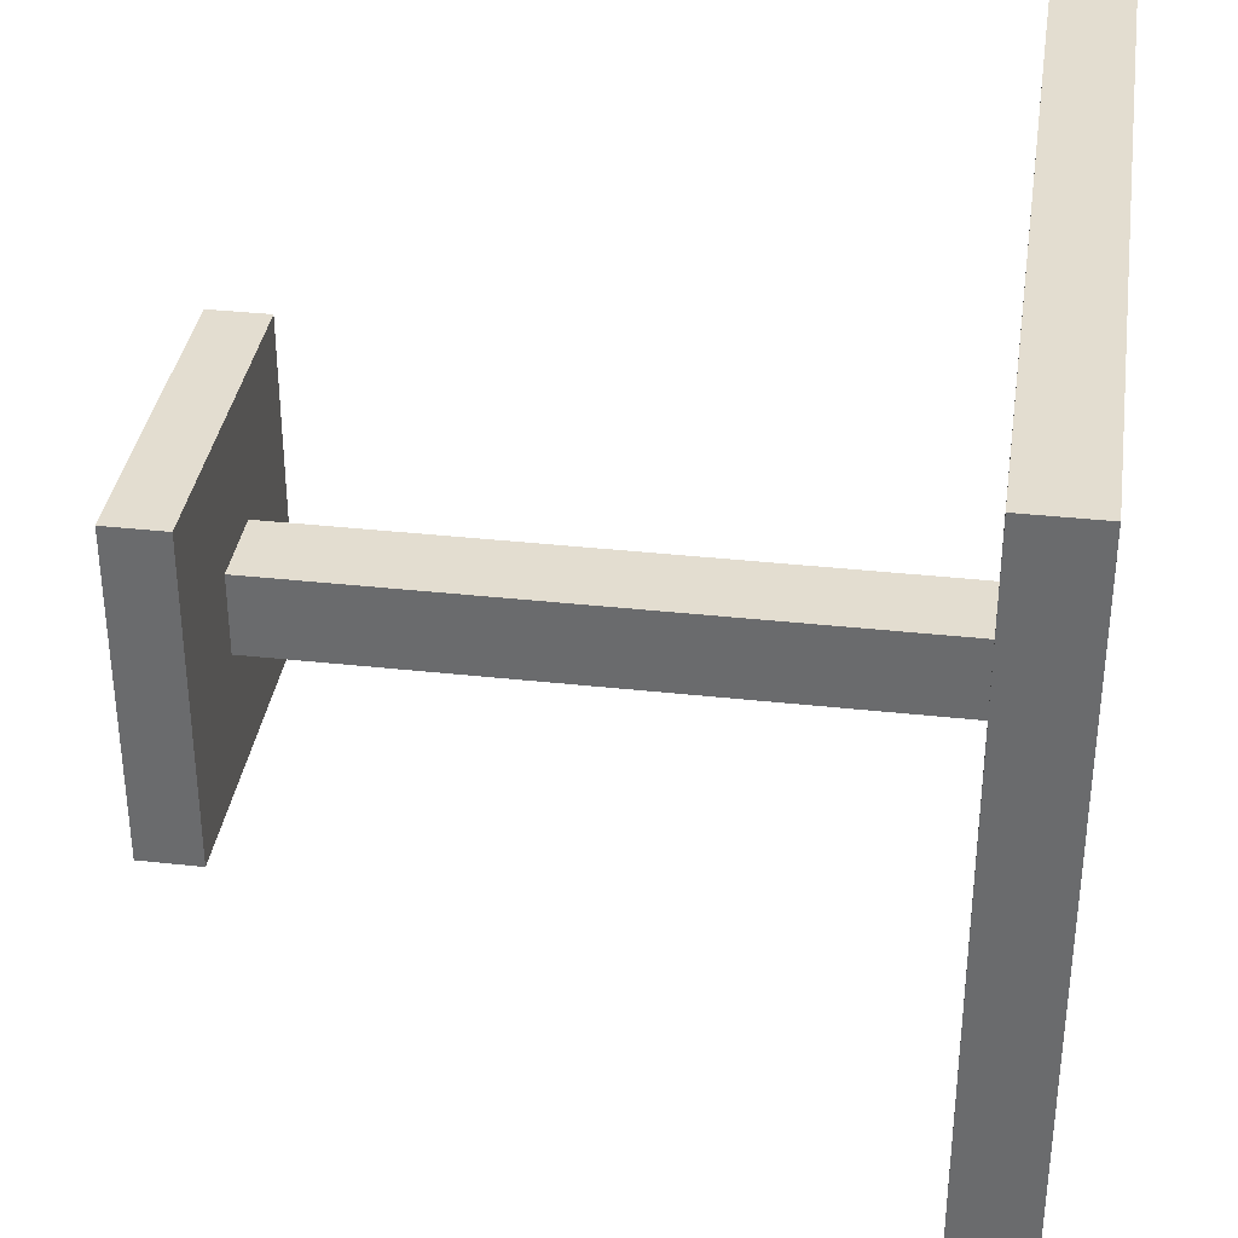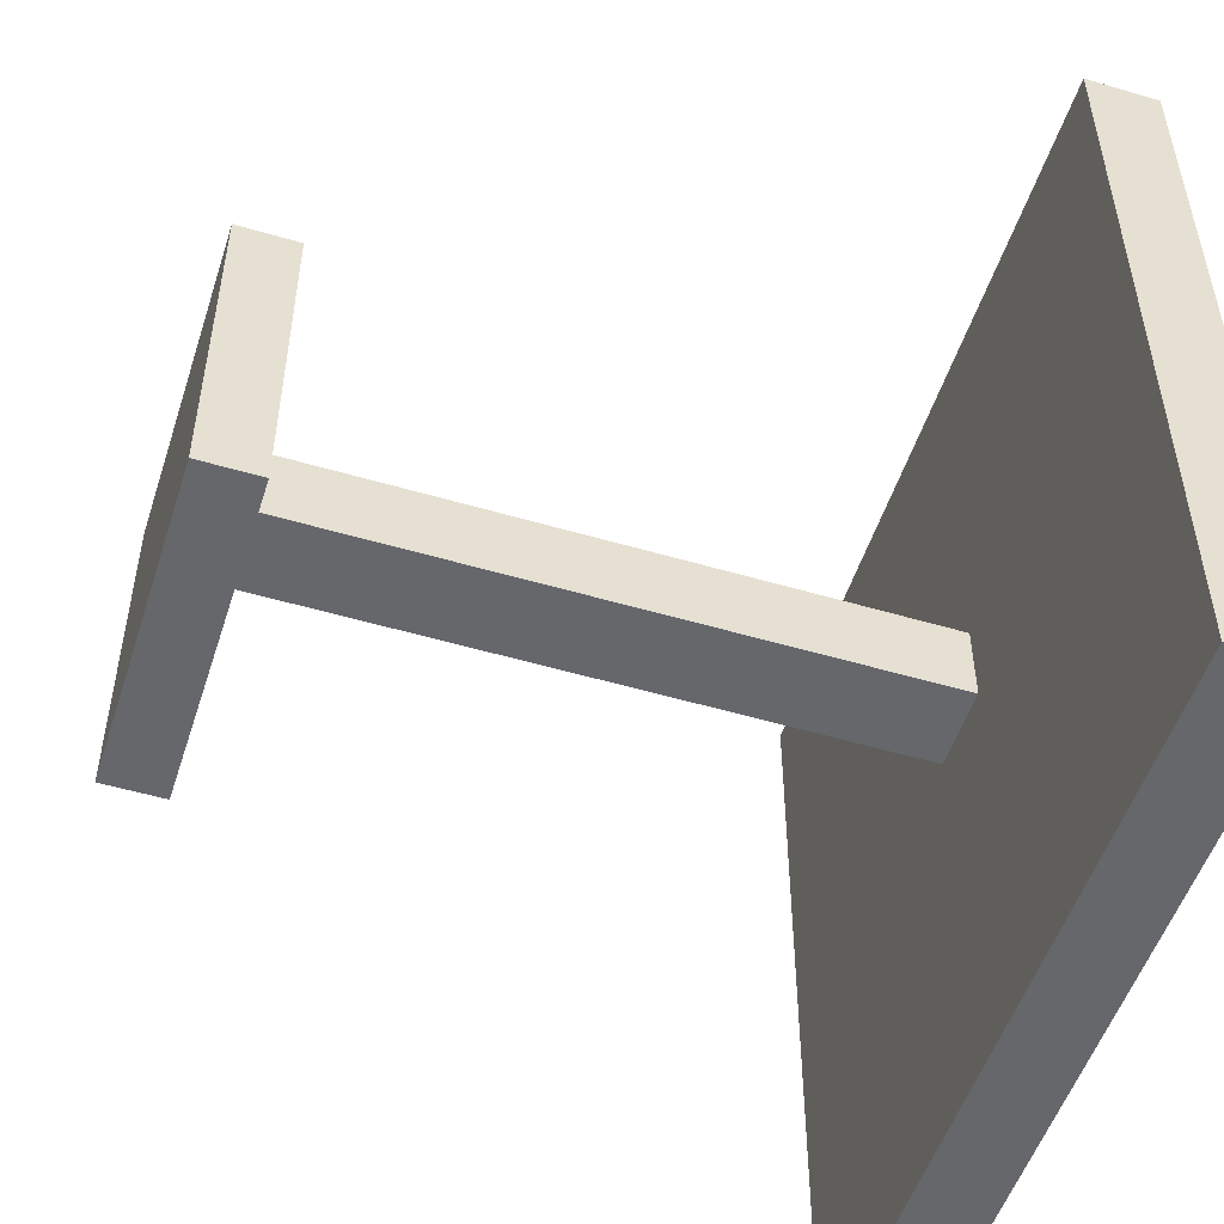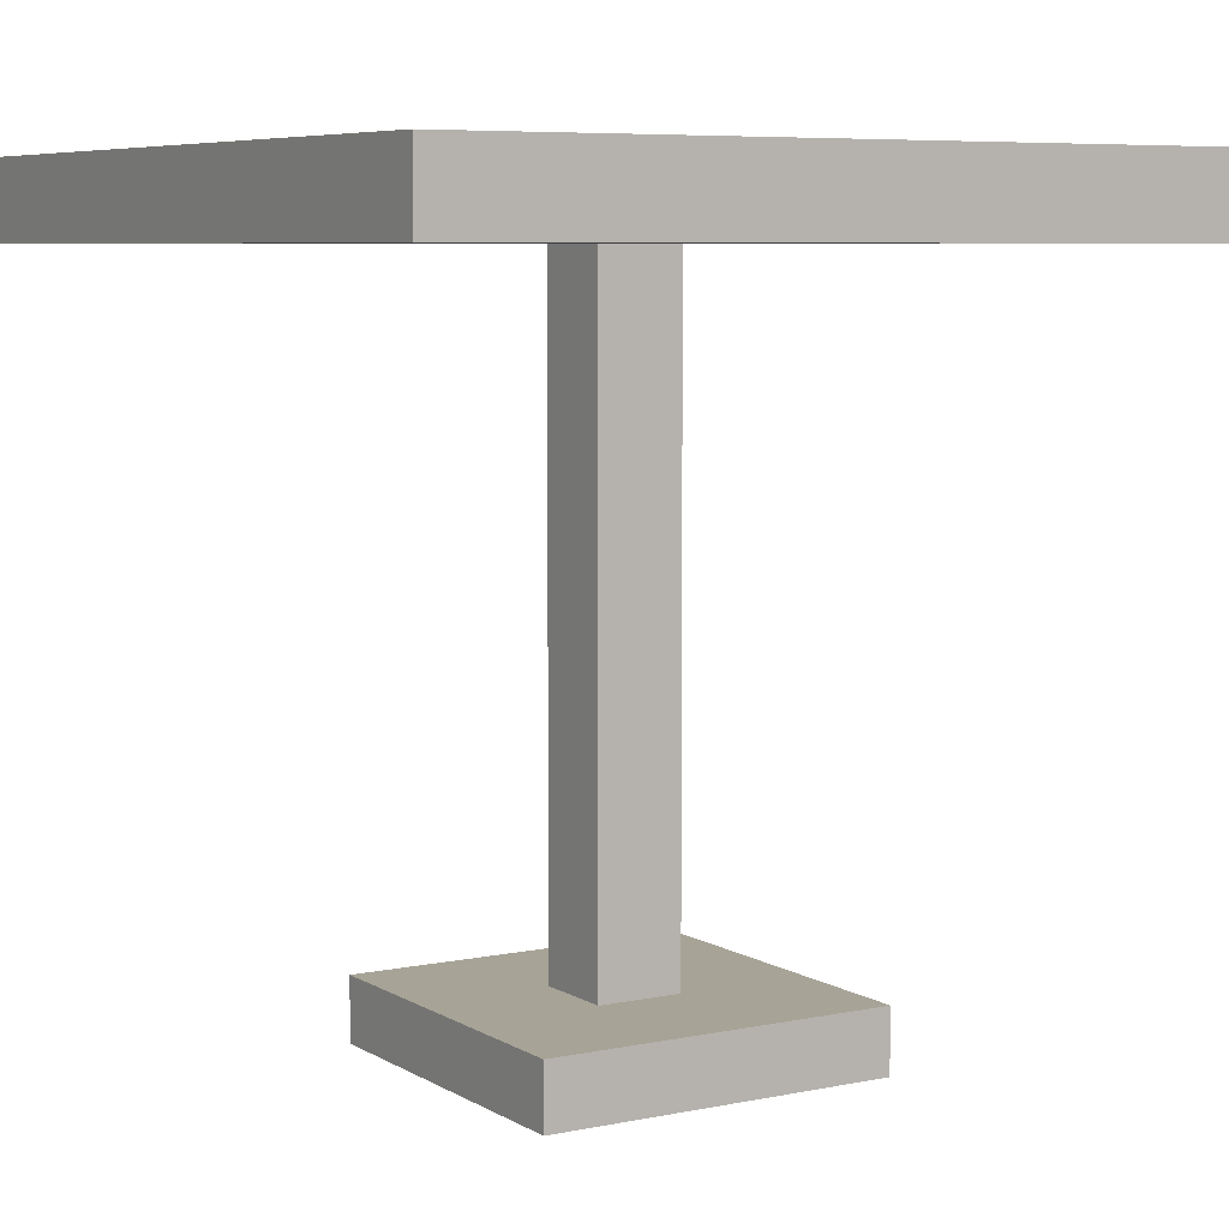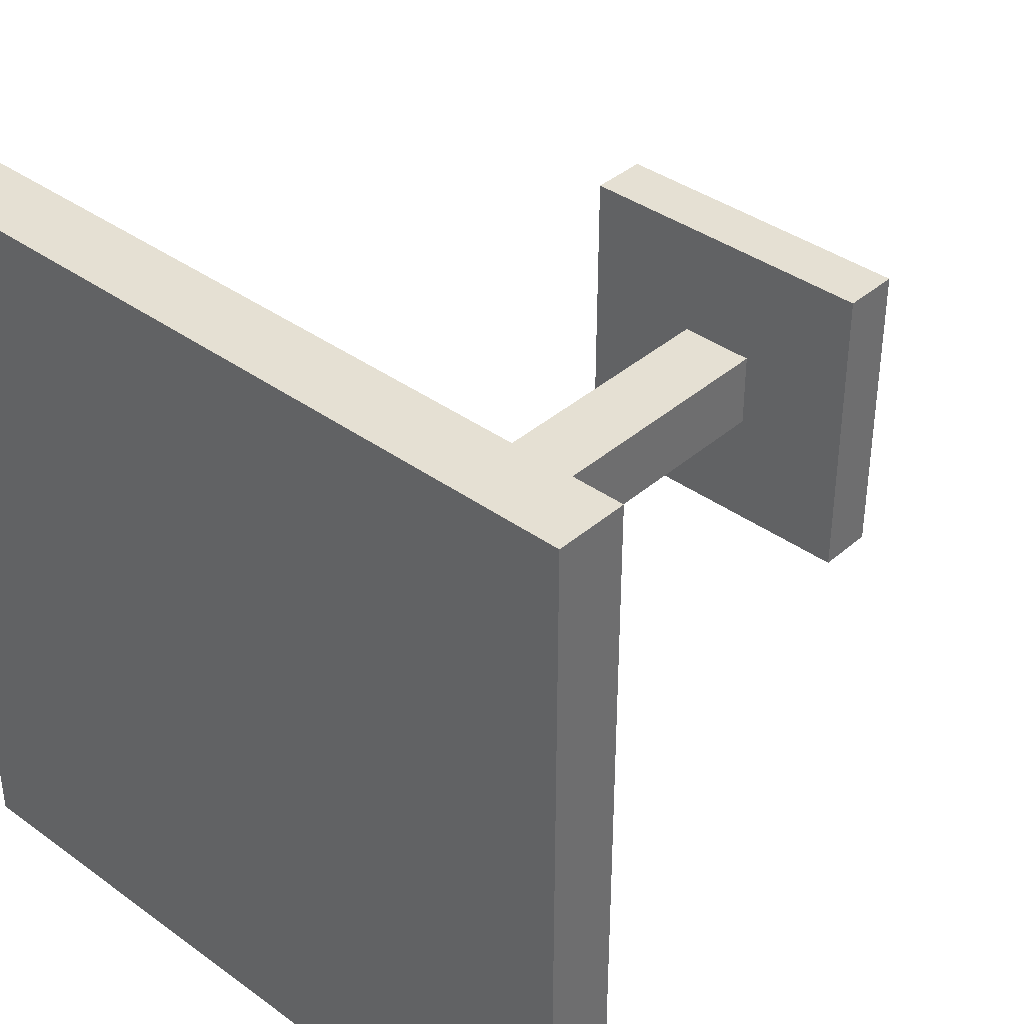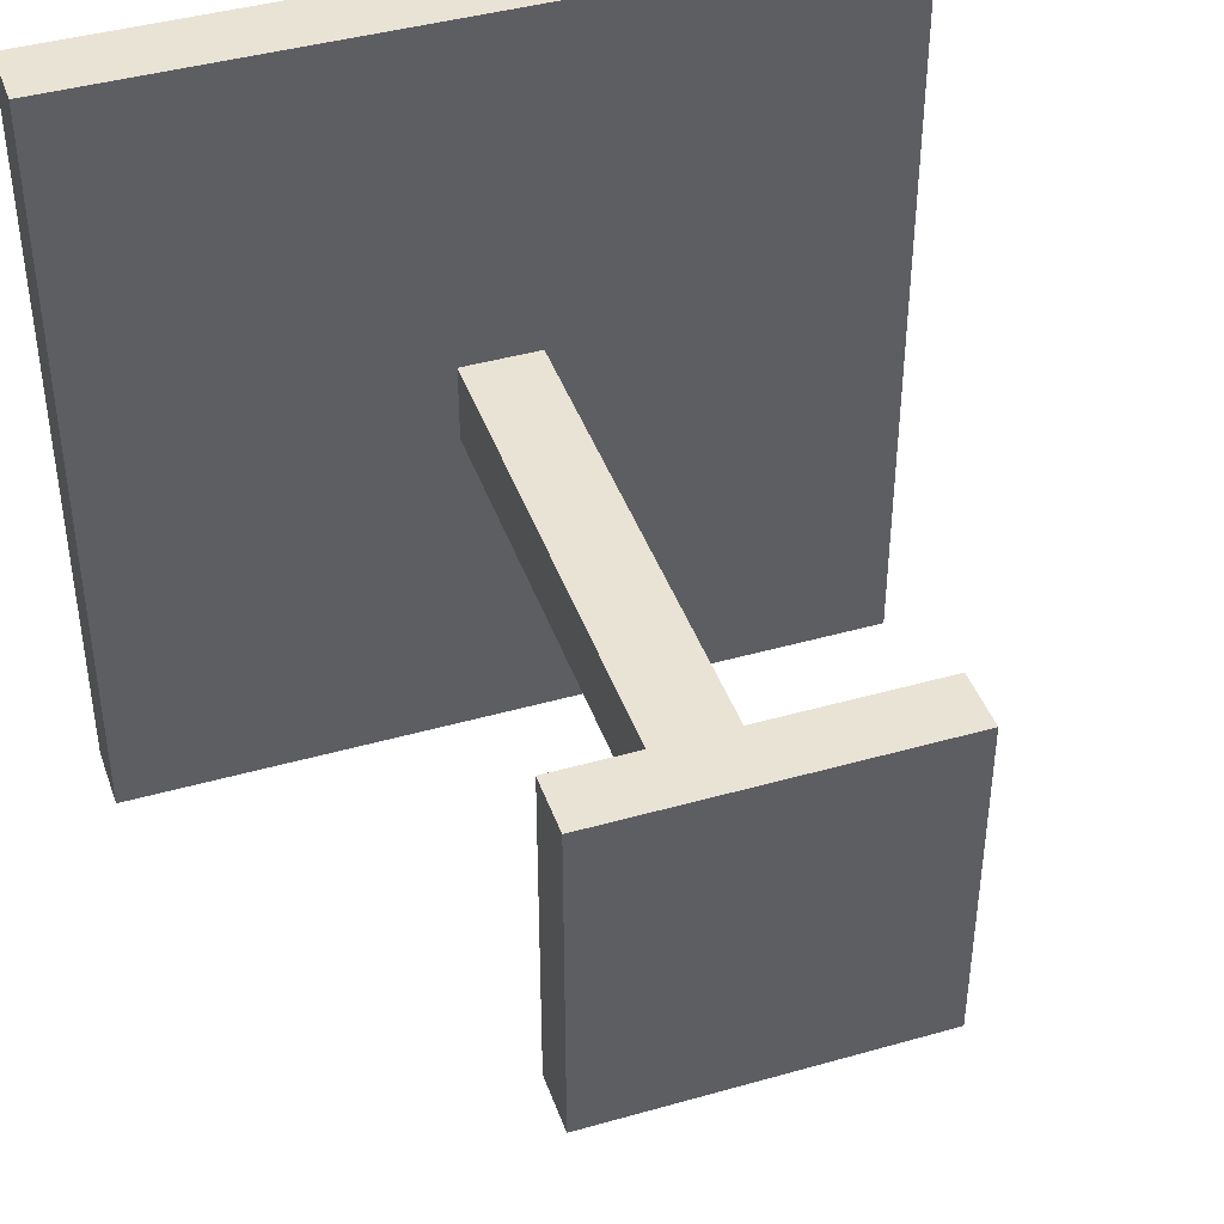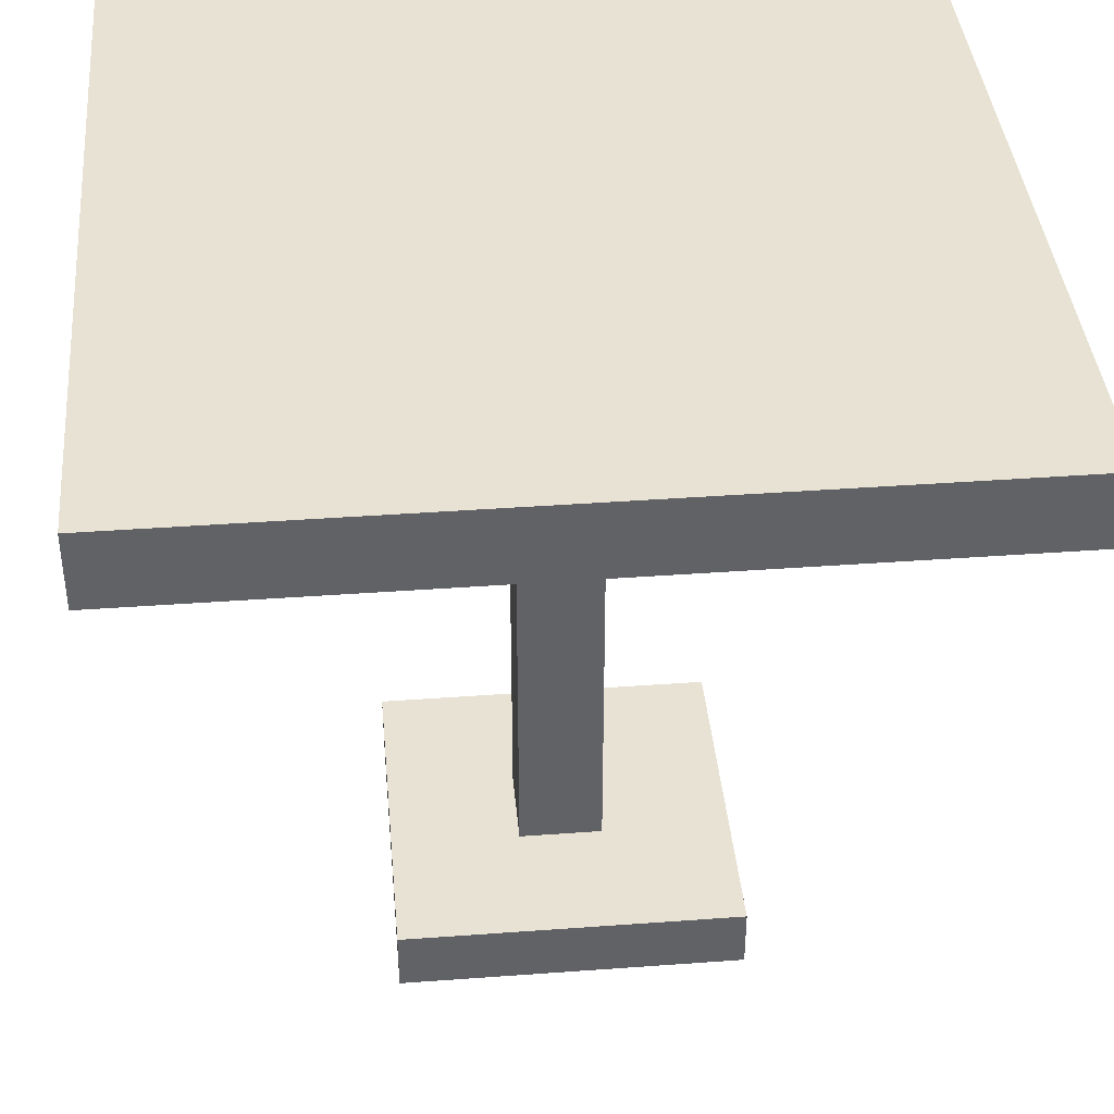
<metadata>
{"format":"obj","ext":"obj","renderer":"f3d","projection":"perspective","resolution":1024,"background":"white","views":[{"elev":35.6,"azim":98.3,"up":"+Z"},{"elev":-52.0,"azim":72.3,"up":"+Z"},{"elev":6.7,"azim":58.5,"up":"+Y"},{"elev":38.2,"azim":-137.5,"up":"+Z"},{"elev":42.3,"azim":-18.8,"up":"+Z"},{"elev":39.8,"azim":174.8,"up":"+Y"}]}
</metadata>
<code>
v -0.384 0 0.384
v 0.384 0 0.384
v -0.9147 1.757 0.9147
v 0.9147 1.757 0.9147
v -0.9147 1.757 -0.9147
v 0.9147 1.757 -0.9147
v -0.384 0 -0.384
v 0.384 0 -0.384
v -0.9147 1.588 0.9147
v -0.9147 1.588 -0.9147
v 0.9147 1.588 -0.9147
v 0.9147 1.588 0.9147
v 0.09389 1.588 -0.09389
v -0.0939 1.588 -0.09389
v -0.0939 1.588 0.0939
v 0.09389 1.588 0.0939
v -0.384 0.1403 -0.384
v -0.384 0.1403 0.384
v 0.384 0.1403 0.384
v 0.384 0.1403 -0.384
v 0.09389 0.1403 0.0939
v -0.0939 0.1403 0.0939
v -0.0939 0.1403 -0.09389
v 0.09389 0.1403 -0.09389
f 15 16 12 9
f 3 4 6 5
f 10 11 13 14
f 7 8 2 1
f 16 13 11 12
f 14 15 9 10
f 10 9 3 5
f 5 6 11 10
f 12 11 6 4
f 9 12 4 3
f 23 24 20 17
f 17 18 22 23
f 18 19 21 22
f 19 20 24 21
f 7 1 18 17
f 1 2 19 18
f 2 8 20 19
f 17 20 8 7
f 22 21 16 15
f 23 22 15 14
f 14 13 24 23
f 21 24 13 16

</code>
